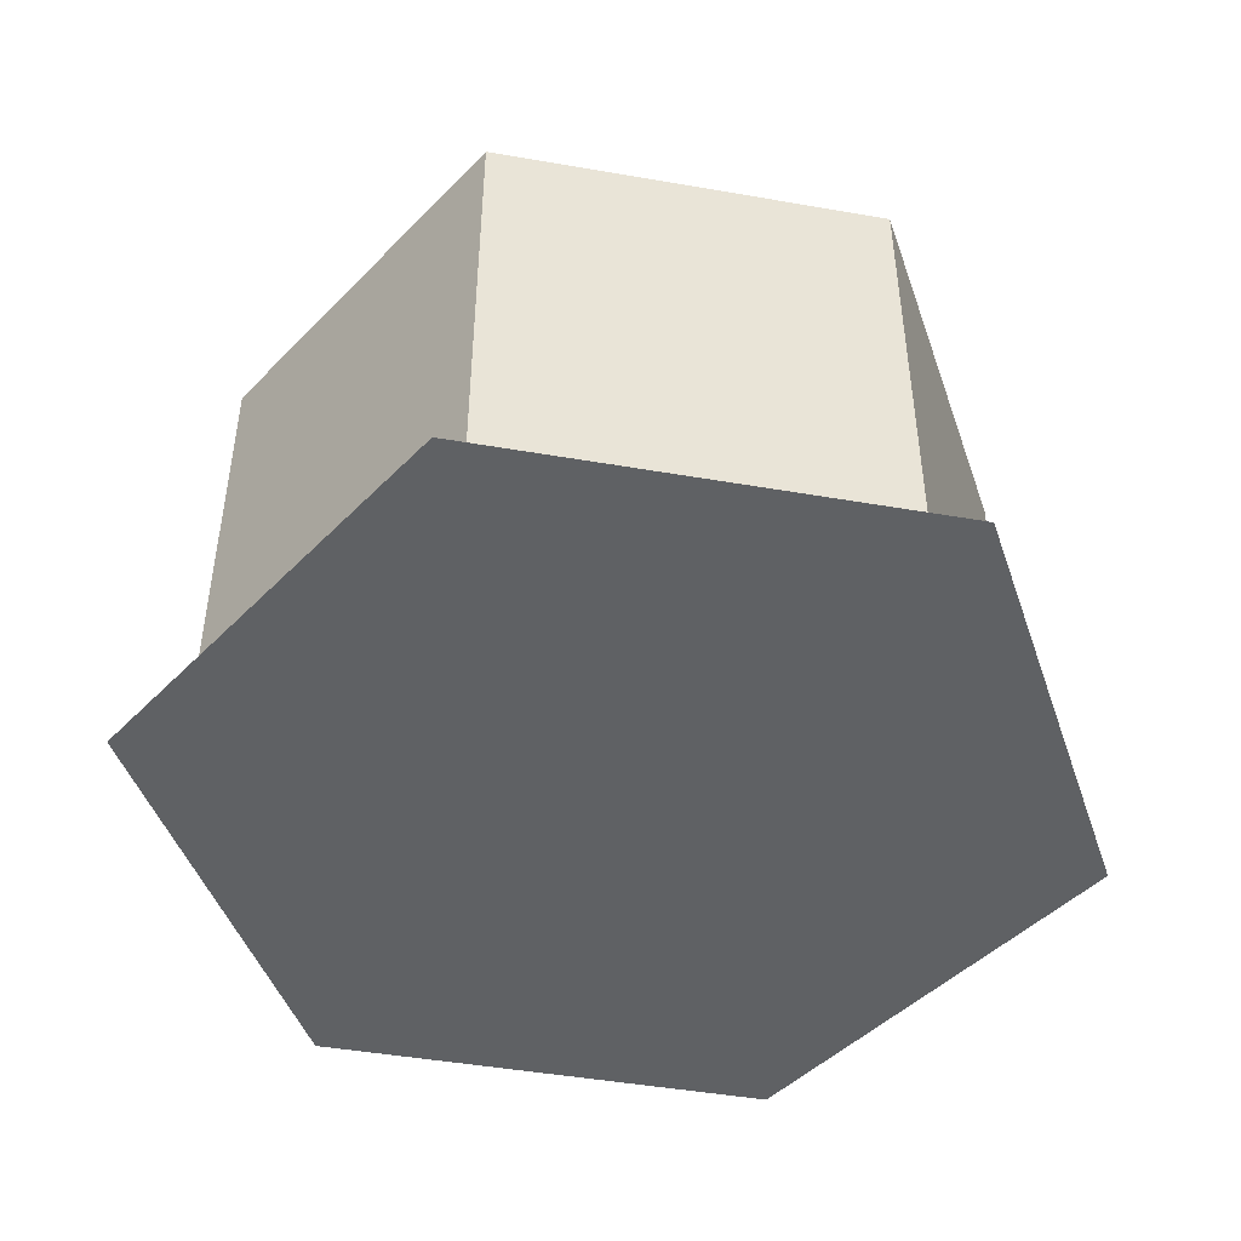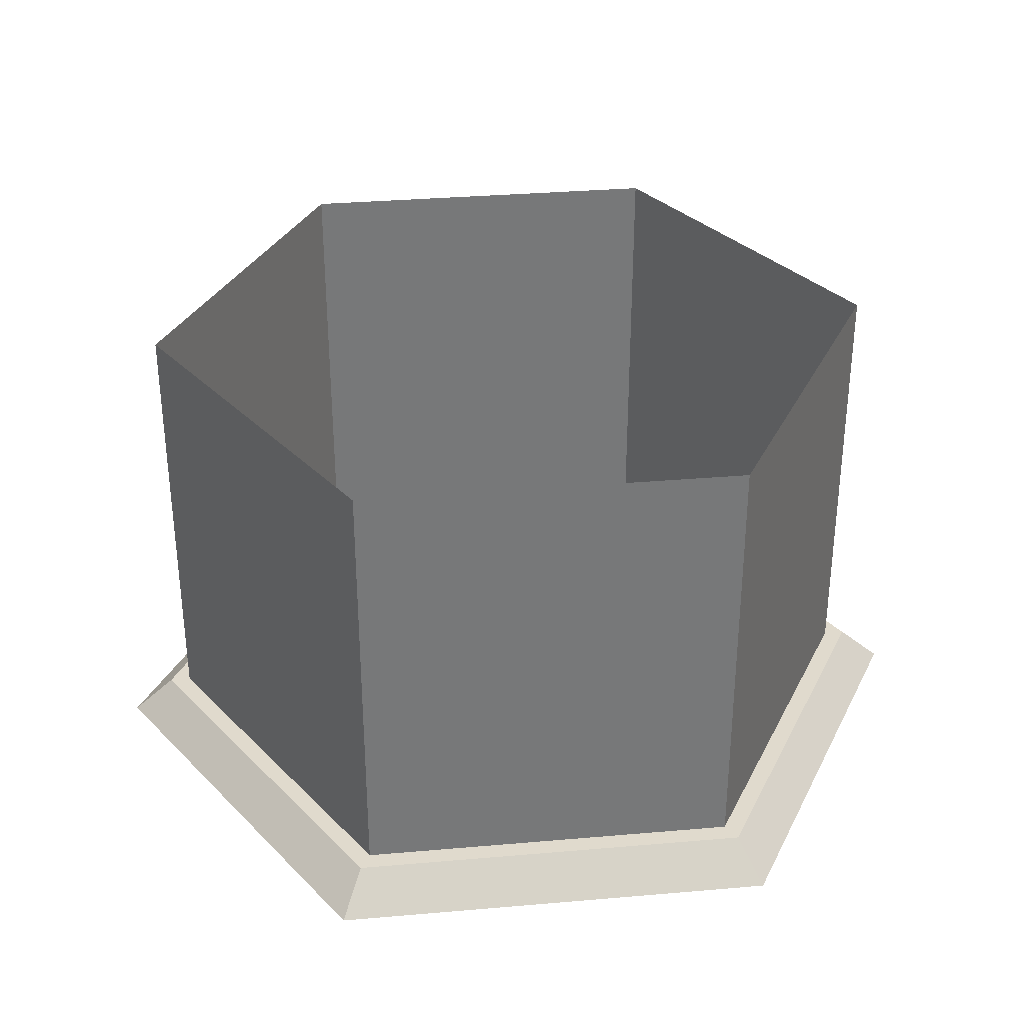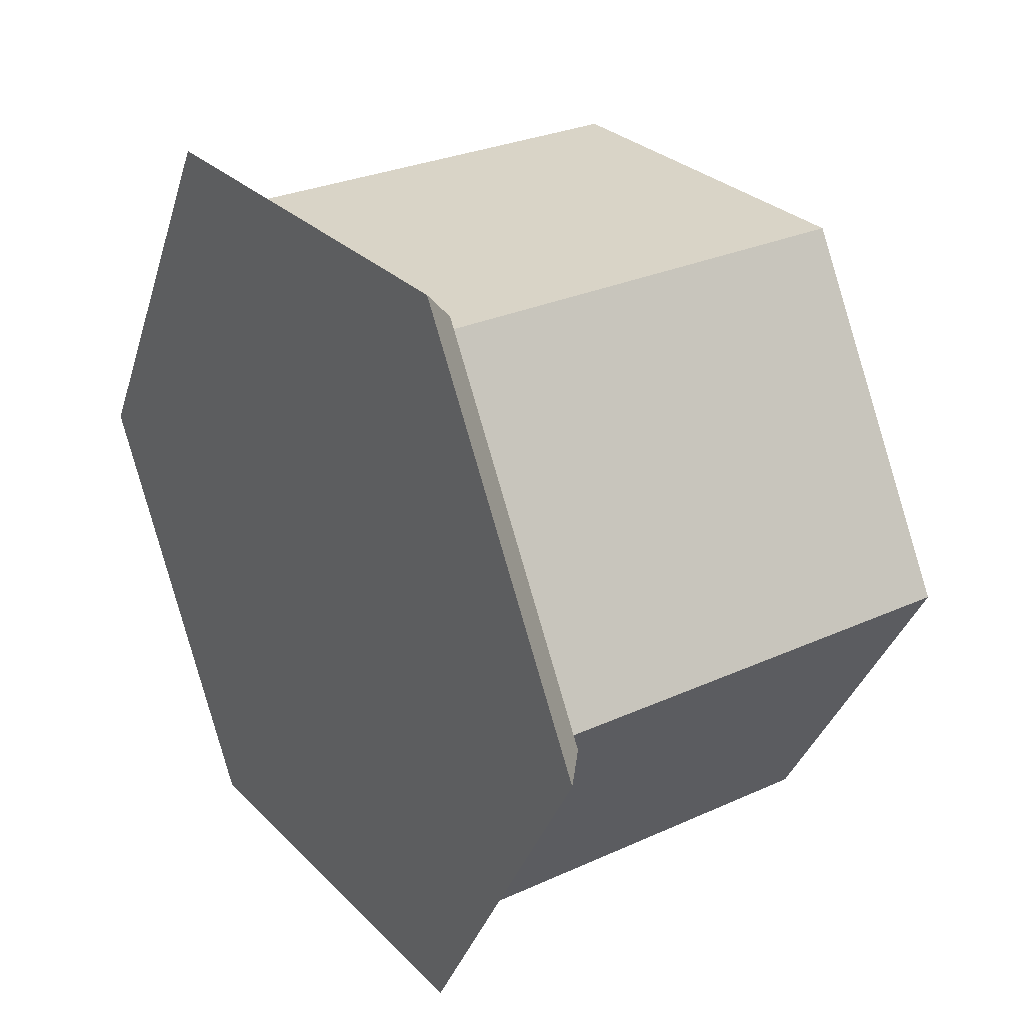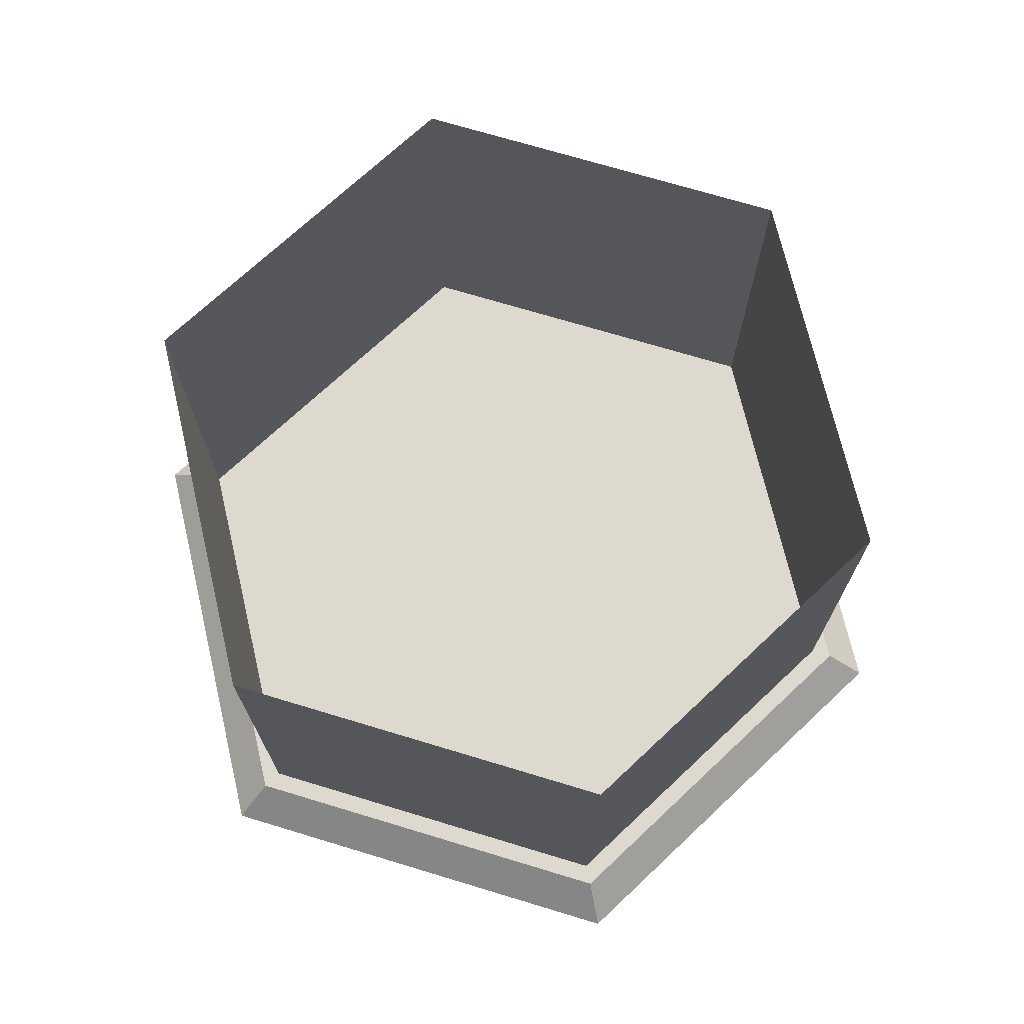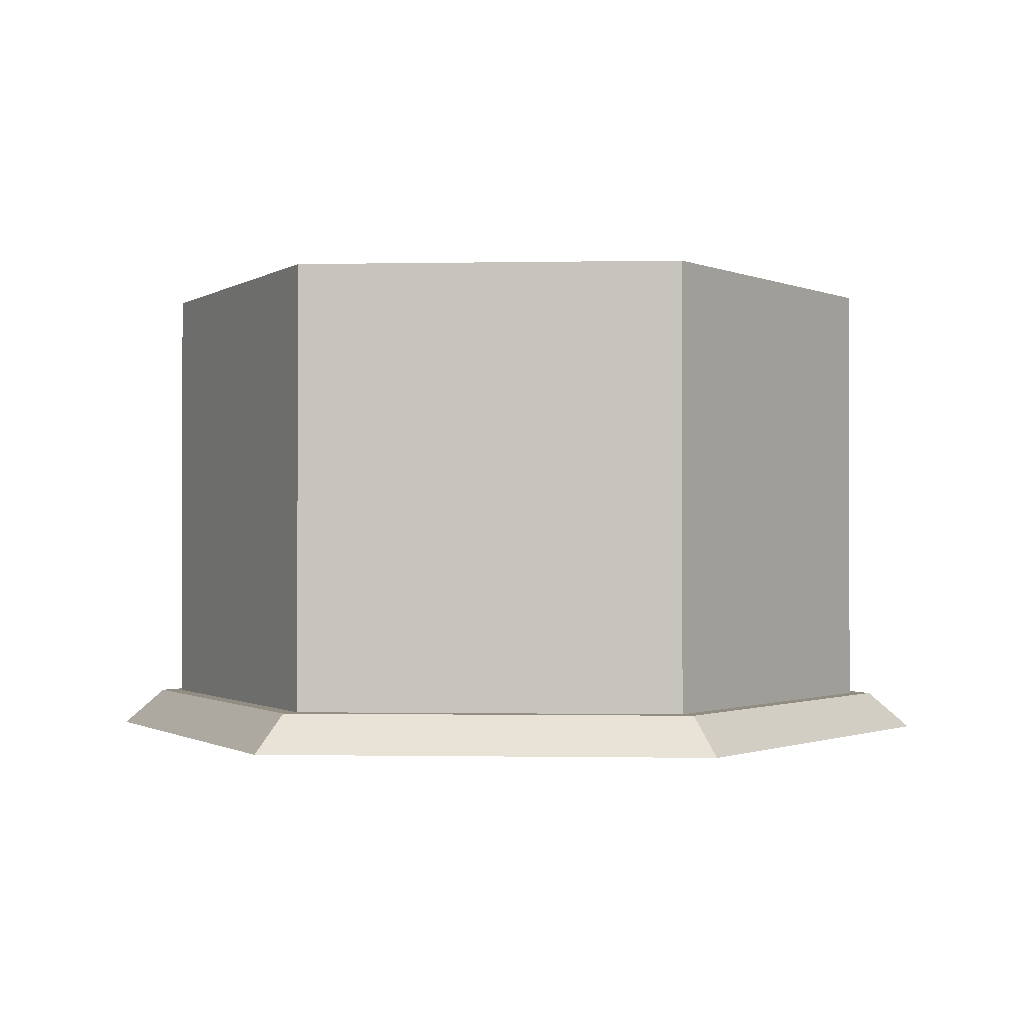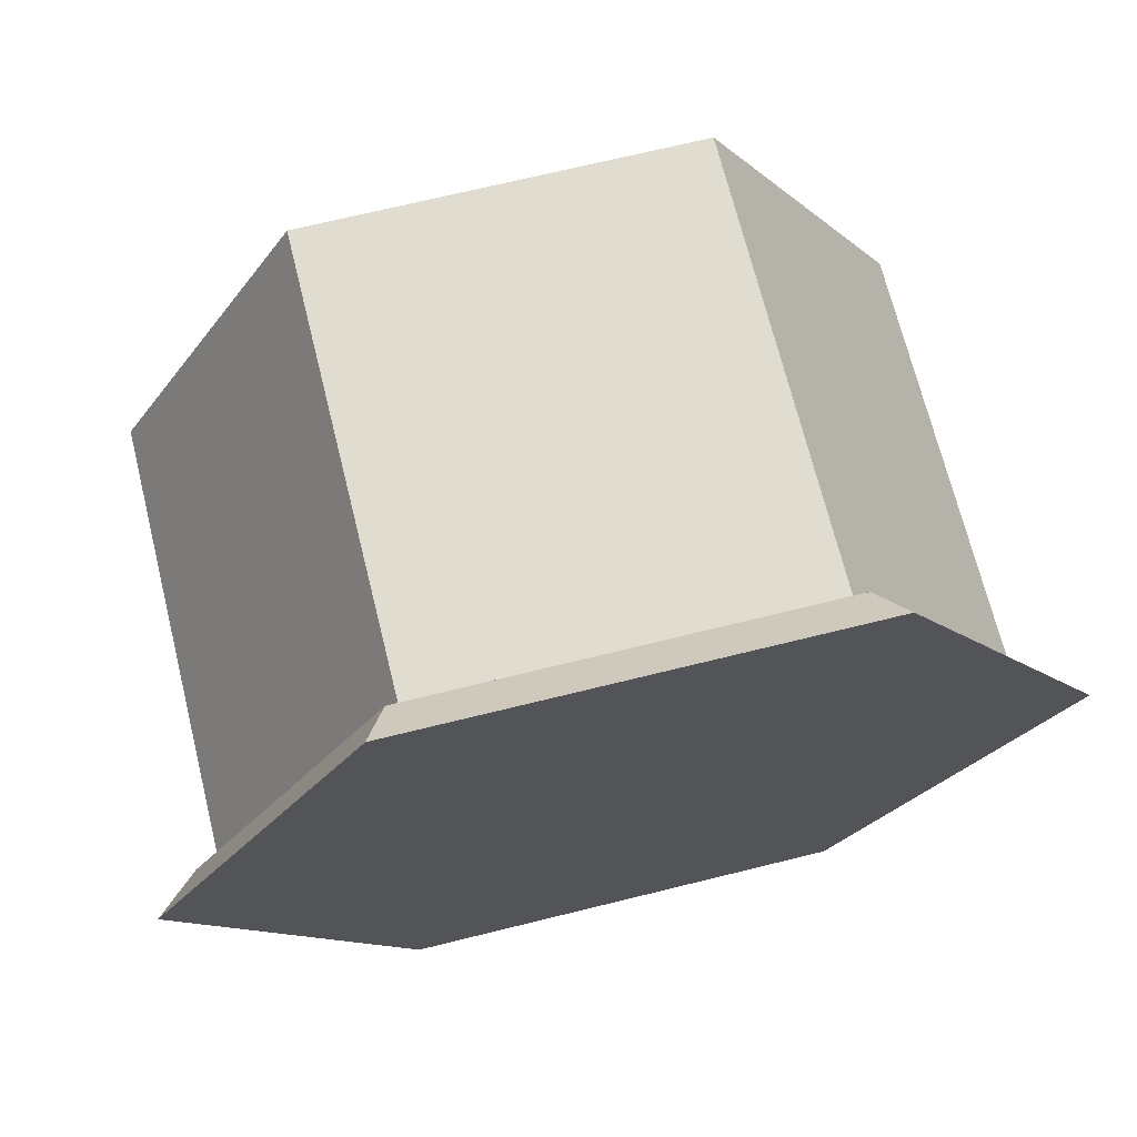
<metadata>
{"format":"obj","ext":"obj","renderer":"f3d","projection":"perspective","resolution":1024,"background":"white","views":[{"elev":-46.5,"azim":48.8,"up":"+Y"},{"elev":33.1,"azim":-66.8,"up":"+Y"},{"elev":28.4,"azim":55.6,"up":"+Z"},{"elev":71.8,"azim":136.8,"up":"+Y"},{"elev":-1.0,"azim":-56.0,"up":"+Y"},{"elev":69.6,"azim":-13.9,"up":"+Z"}]}
</metadata>
<code>
v  3 0 -0
v  1.5 0 -2.598
v  -1.5 0 -2.598
v  -3 0 0
v  -1.5 0 2.598
v  1.5 0 2.598
v  2.711 0.25 -0
v  1.356 0.25 -2.348
v  -1.356 0.25 -2.348
v  -2.711 0.25 0
v  -1.356 0.25 2.348
v  1.356 0.25 2.348
v  2.567 0.25 -0
v  1.284 0.25 -2.223
v  -1.284 0.25 -2.223
v  -2.567 0.25 0
v  -1.284 0.25 2.223
v  1.284 0.25 2.223
g COL
f 1 2 8
f 8 7 1
f 2 3 9
f 9 8 2
f 3 4 10
f 10 9 3
f 4 5 11
f 11 10 4
f 5 6 12
f 12 11 5
f 6 1 7
f 7 12 6
f 5 4 3
f 3 2 1
f 5 3 1
f 6 5 1
f 14 15 16
f 16 17 18
f 14 16 18
f 13 14 18
f 7 8 14
f 14 13 7
f 8 9 15
f 15 14 8
f 9 10 16
f 16 15 9
f 10 11 17
f 17 16 10
f 11 12 18
f 18 17 11
f 12 7 13
f 13 18 12
v  1.284 0.25 -2.223
v  -1.284 0.25 -2.223
v  1.284 3.25 -2.223
v  -1.284 3.25 -2.223
g COL_1
f 22 20 19
f 19 21 22
v  1.284 0.25 -2.223
v  1.284 3.25 -2.223
v  2.567 0.25 -0
v  2.567 3.25 -0
g COL_2
f 24 23 25
f 25 26 24
v  2.567 0.25 -0
v  2.567 3.25 -0
v  1.284 0.25 2.223
v  1.284 3.25 2.223
g COL_3
f 28 27 29
f 29 30 28
v  1.284 0.25 2.223
v  1.284 3.25 2.223
v  -1.284 0.25 2.223
v  -1.284 3.25 2.223
g COL_4
f 32 31 33
f 33 34 32
v  -1.284 0.25 2.223
v  -1.284 3.25 2.223
v  -2.567 0.25 0
v  -2.567 3.25 0
g COL_5
f 36 35 37
f 37 38 36
v  -1.284 0.25 -2.223
v  -2.567 0.25 0
v  -1.284 3.25 -2.223
v  -2.567 3.25 0
g COL_6
f 42 40 39
f 39 41 42

</code>
